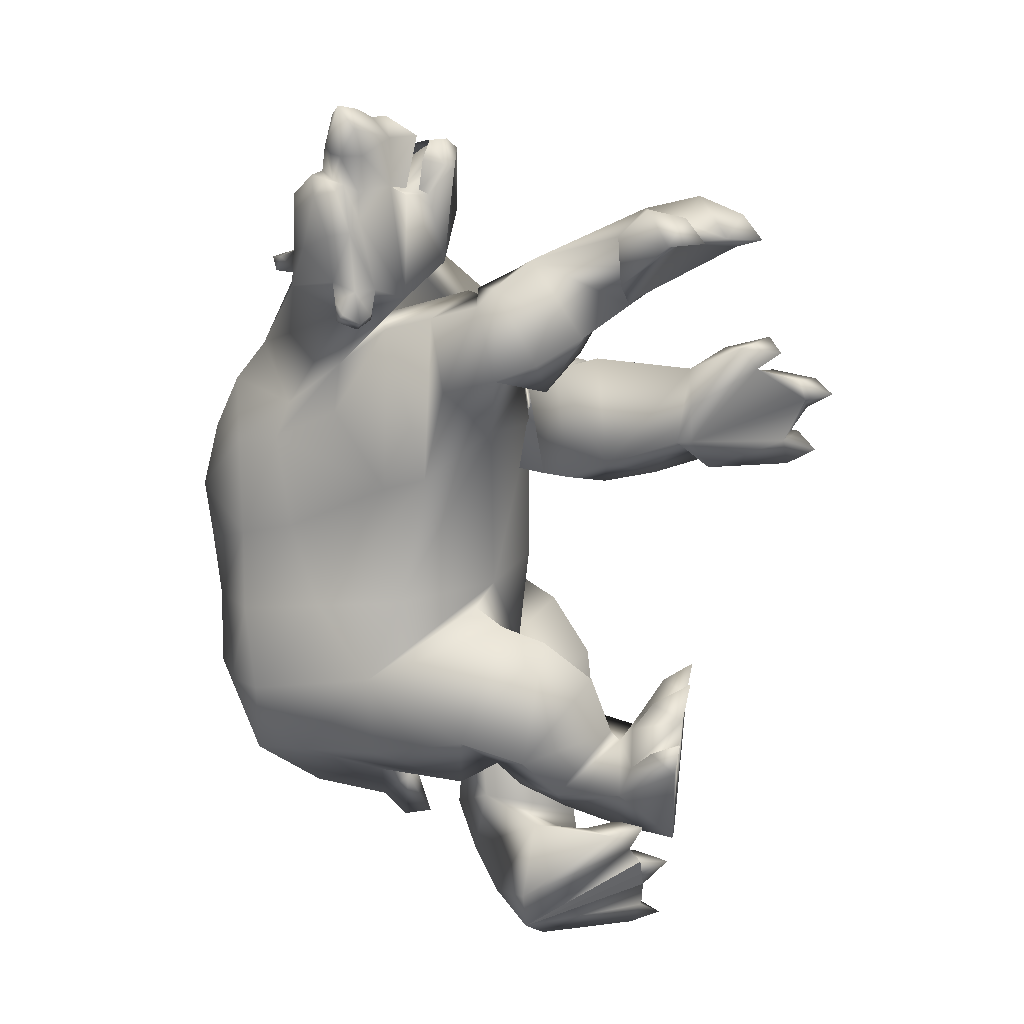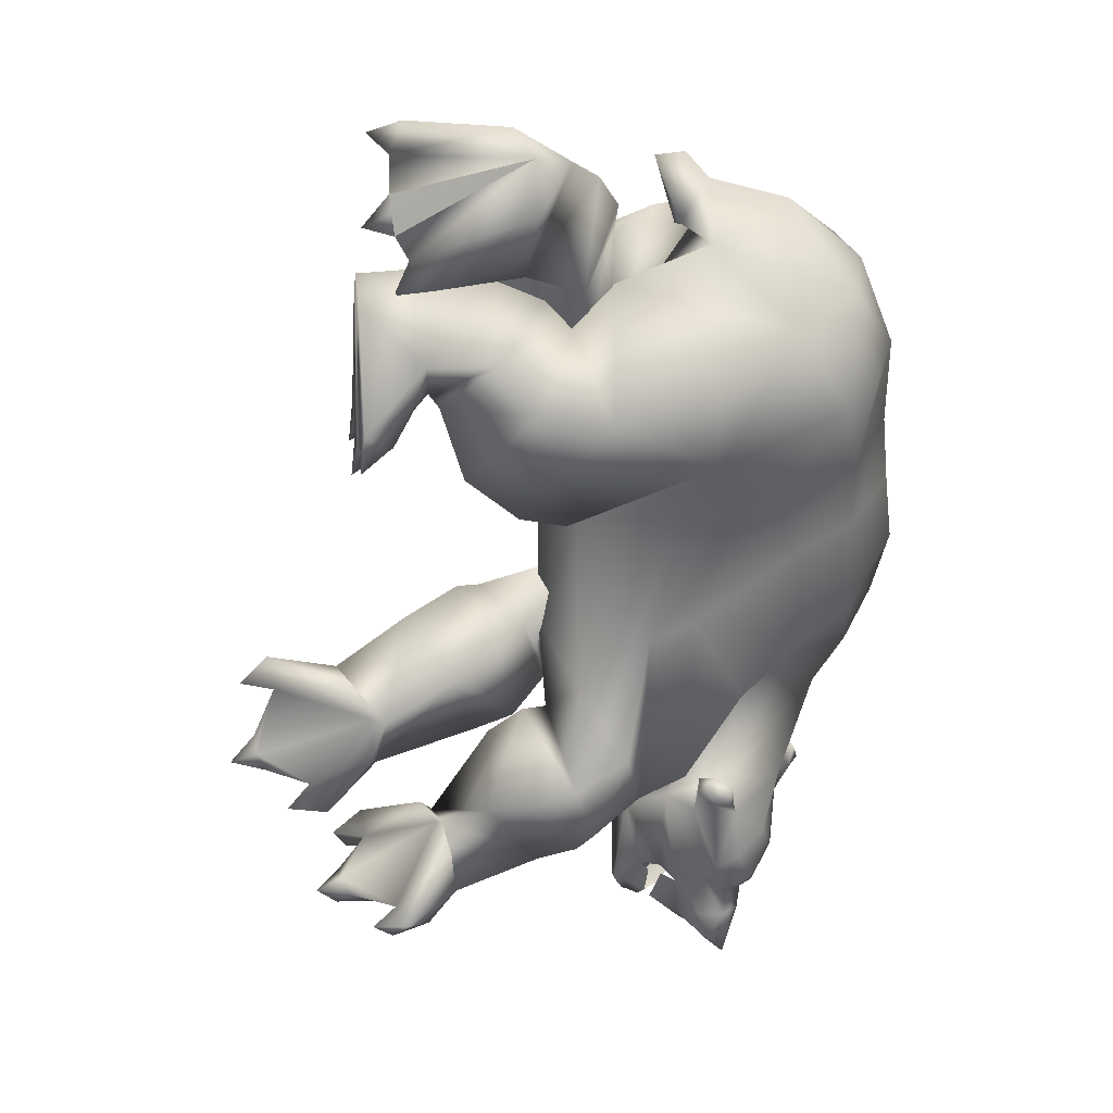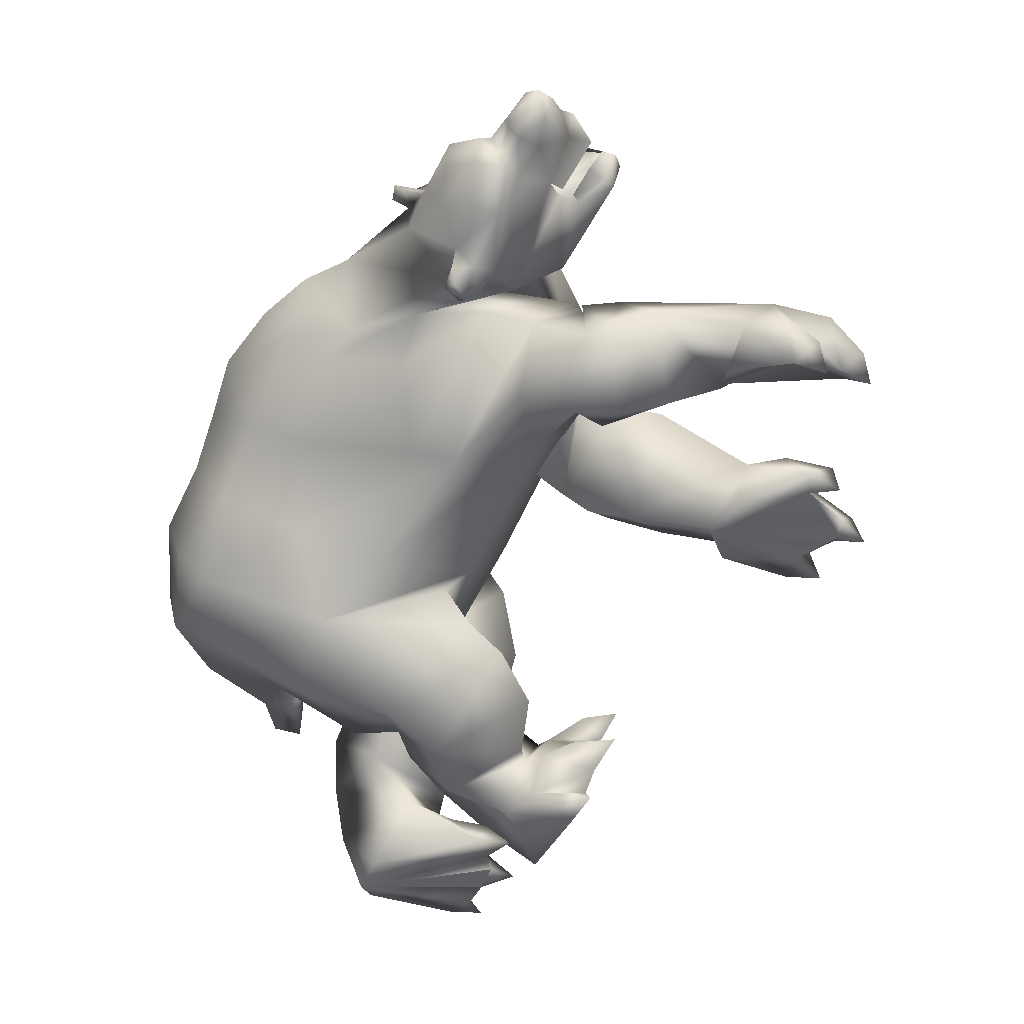
<metadata>
{"format":"obj","ext":"obj","renderer":"f3d","projection":"perspective","resolution":1024,"background":"white","views":[{"elev":-69.5,"azim":51.9,"up":"+Z"},{"elev":-62.8,"azim":-127.7,"up":"+Z"},{"elev":-63.5,"azim":27.7,"up":"+Z"}]}
</metadata>
<code>
o bear_mesh1_mesh1-geometry
v -0.09132 -0.3873 -0.08216
v -0.052 -0.4271 -0.1025
v -0.4661 -0.5889 -0.1358
v -0.1282 -0.3508 -0.06276
v 0.8267 -2.532 0.3434
v 0.8616 -2.524 0.4122
v 0.7788 -2.521 0.4479
v 0.9858 -2.656 0.2284
v 0.8304 -2.547 0.2542
v 0.7727 -2.565 0.3258
v 0.7419 -2.49 0.3951
v 0.7526 -2.49 0.1908
v 0.4925 -2.434 0.3734
v 0.3924 -2.361 0.5957
v 0.6468 -2.01 0.5923
v 0.2803 -2.24 0.6591
v 0.1456 -2.335 0.5727
v -0.1387 -2.141 0.5595
v -0.03885 -2.302 0.4062
v -0.1811 -2.162 0.3983
v -0.3271 -2.024 0.3956
v -0.2865 -1.965 0.6501
v -0.5296 -1.875 0.3994
v -0.4983 -1.825 0.621
v -0.4231 -1.722 0.7881
v -0.6479 -1.576 0.587
v -0.4806 -1.365 0.7193
v -0.5237 -1.212 0.5541
v -0.4125 -1.063 0.4709
v -0.00011 -1.208 0.1921
v -0.3112 -0.9918 0.3505
v -0.05928 -0.897 0.5454
v -0.1937 -1.166 0.7574
v -0.0448 -1.215 0.8053
v -0.1259 -1.759 0.7535
v -0.02453 -2.06 0.6283
v 0.1761 -1.93 0.6915
v 0.3501 -1.719 0.5981
v 0.7611 -1.629 0.5782
v 0.5604 -1.854 0.6391
v 0.8363 -1.94 0.6174
v 0.8729 -2.435 0.5354
v 0.768 -2.474 0.4483
v 0.7211 -2.503 0.4287
v 0.7392 -2.545 0.4356
v 0.7168 -2.546 0.3659
v 0.744 -2.581 0.3752
v 1.039 -2.616 0.2297
v 1.117 -2.635 0.1514
v 1.087 -2.655 0.14
v 0.9529 -2.619 0.1609
v 0.8989 -2.542 0.0895
v 0.8789 -2.41 0.04543
v 0.8191 -2.321 0.0607
v 0.4137 -2.262 0.2527
v 0.3285 -2.431 0.4086
v 0.1485 -2.385 0.424
v 0.201 -2.313 0.2768
v -0.04645 -2.115 0.2501
v -0.2276 -1.966 0.1605
v -0.4677 -1.846 0.1732
v -0.6294 -1.621 0.1932
v -0.6739 -1.632 0.4029
v -0.6899 -1.339 0.3794
v -0.4718 -1.219 0.2659
v -0.5932 -1.119 0.3864
v -0.4551 -1.118 0.3053
v -0.6135 -1.015 0.3855
v -0.5496 -0.9519 0.3893
v -0.4229 -1.128 0.3963
v -0.4651 -1.119 0.4831
v -0.4458 -1.169 0.3949
v -0.1957 -1.157 0.2554
v -0.08415 -1.122 0.2046
v 0.332 -1.269 0.4643
v 0.2152 -1.153 0.2447
v 0.4296 -1.3 0.4602
v 0.135 -1.346 0.7054
v 0.8984 -1.637 0.2988
v 0.6149 -1.58 0.4175
v 0.8064 -1.477 0.4059
v 1.101 -1.569 0.3579
v 0.9642 -1.712 0.2695
v 1.06 -1.513 0.3468
v 1.064 -1.672 0.133
v 0.778 -1.494 0.09199
v 0.8363 -1.443 0.01252
v 0.847 -1.29 0.2187
v 0.8066 -1.345 0.2345
v 0.8259 -1.587 0.3083
v 1.074 -1.846 0.3585
v 1.061 -2.147 0.5275
v 0.9621 -2.114 0.6165
v 1.066 -2.355 0.4706
v 1.192 -2.504 0.2929
v 1.176 -2.584 0.2715
v 1.116 -2.616 0.1977
v 1.19 -2.676 0.1157
v 1.123 -2.596 0.106
v 1.116 -2.615 0.08937
v 1.141 -2.564 0.05828
v 1.115 -2.572 0.03341
v 1.049 -2.466 -0.01876
v 1.089 -2.464 0.03517
v 0.9433 -2.292 0.03498
v 0.9723 -2.198 0.06606
v 1.22 -2.445 0.09085
v 1.221 -2.385 0.1293
v 1.119 -2.161 0.1613
v 0.8398 -2.215 0.2124
v 0.9979 -2.185 0.3868
v 0.9703 -1.727 0.1173
v 1.091 -2.044 0.1683
v 0.8642 -2.191 0.0238
v 0.9894 -2.108 -0.02205
v 0.5491 -1.798 0.003733
v 0.8545 -1.953 -0.1405
v 0.8064 -1.73 -0.003879
v 0.174 -1.613 -0.0317
v 0.3787 -1.386 0.09223
v 1.045 -2.139 0.5023
v 1.234 -2.207 0.3501
v 1.341 -2.3 0.2319
v 1.411 -2.339 0.2653
v 1.335 -2.354 0.3054
v 1.366 -2.41 0.3085
v 1.24 -2.447 0.3162
v 1.201 -2.402 0.2174
v 1.138 -2.478 0.1985
v 1.33 -2.534 0.1327
v 1.294 -2.574 0.1671
v 1.307 -2.603 0.222
v 1.345 -2.615 0.149
v 1.344 -2.668 0.1079
v 1.303 -2.641 0.03818
v 1.251 -2.571 0.05178
v 1.24 -2.401 0.1168
v 1.375 -2.467 0.2054
v 1.369 -2.579 0.1823
v 1.354 -2.527 0.2828
v 1.192 -2.553 0.3132
v 1.217 -2.67 0.1795
v 1.278 -2.715 0.134
v 1.325 -2.721 0.06205
v 1.19 -2.651 0.08083
v 1.207 -2.626 0.05072
v 1.15 -2.514 0.06578
v 1.262 -2.332 0.1444
v 1.377 -2.319 0.1813
v 1.42 -2.386 0.2313
v 1.409 -2.398 0.2221
v 1.35 -2.419 0.2812
v 1.337 -2.393 0.2196
v 1.359 -2.347 0.1789
v 1.39 -2.428 0.201
v 1.337 -2.412 0.147
v 1.259 -2.367 0.1303
v 1.328 -2.47 0.2343
v 1.241 -2.47 0.2841
v 1.115 -2.191 0.3553
v 0.9973 -1.865 -0.2181
v 1.001 -1.661 0.07106
v 1.113 -2.013 0.1213
v 1.132 -2.035 -0.1344
v 1.204 -2.029 -0.1216
v 1.114 -1.794 -0.2125
v 1.251 -1.723 -0.1392
v 1.158 -1.645 0.1287
v 1.23 -1.97 0.1763
v 1.119 -2.028 0.1465
v 1.335 -1.984 -0.05873
v 1.409 -1.662 -0.06609
v 1.561 -1.832 -0.1118
v 1.451 -1.735 -0.1318
v 1.431 -1.656 -0.04285
v 1.673 -1.688 -0.1962
v 1.753 -1.528 -0.08895
v 1.761 -1.575 -0.1325
v 1.82 -1.487 -0.1193
v 1.841 -1.573 -0.08135
v 1.772 -1.523 -0.03019
v 1.796 -1.699 -0.01657
v 1.721 -1.695 -0.1127
v 1.657 -1.792 0.05153
v 1.686 -1.822 -0.1506
v 1.523 -1.694 0.1764
v 1.699 -1.67 0.1619
v 1.67 -1.519 0.1838
v 1.783 -1.551 0.1401
v 1.689 -1.556 0.08929
v 1.726 -1.622 0.04596
v 1.464 -1.612 0.06814
v 1.749 -1.474 0.1064
v 1.654 -1.73 -0.2867
v 1.745 -1.733 -0.2291
v 1.727 -1.648 -0.2758
v 0.4632 -1.305 0.3225
v 0.2928 -1.393 0.03144
v -0.06621 -1.551 -0.1327
v 0.3454 -1.324 -0.127
v -0.01811 -1.209 -0.2443
v 0.3963 -1.193 -0.1621
v 0.06073 -1.017 -0.2774
v 0.3916 -0.9966 -0.1673
v 0.2719 -0.8177 -0.1258
v 0.02754 -0.8511 -0.2374
v 0.261 -0.7692 -0.1146
v 0.153 -0.6922 -0.2487
v 0.2597 -0.7305 -0.2625
v 0.369 -0.6521 -0.3851
v 0.129 -0.4485 -0.2194
v 0.433 -0.6802 -0.3103
v 0.1019 -0.4074 -0.09033
v 0.4742 -0.6901 -0.216
v 0.4906 -0.6914 -0.1632
v 0.5077 -0.6926 -0.1064
v 0.501 -0.6786 -0.03358
v 0.1756 -0.4428 0.02604
v 0.4794 -0.6494 0.06698
v 0.2629 -0.6771 0.1085
v -0.008555 -0.5502 -0.05044
v -0.08323 -0.7282 -0.00354
v -0.1181 -0.8892 0.01519
v 0.1742 -0.8372 0.1786
v -0.1007 -0.9976 0.005967
v -0.2608 -1.028 0.07841
v 0.1161 -1.201 0.2405
v -0.4741 -1.53 0.0418
v -0.3835 -1.792 0.02648
v -0.2661 -1.385 -0.1335
v -0.03667 -1.795 0.071
v 0.4349 -1.874 0.03583
v 0.5434 -2.154 0.04396
v 0.6275 -2.214 0.228
v 0.854 -2.243 0.05272
v 0.8107 -2.262 0.01669
v 0.8754 -2.255 0.007939
v 0.897 -2.336 0.03778
v 0.9892 -2.51 0.02057
v 1.052 -2.613 0.07448
v 0.8431 -2.369 0.004481
v 0.8349 -2.331 -0.03646
v 0.7965 -2.329 -0.004004
v 0.8403 -2.268 -0.02326
v 0.3177 -2.234 0.1713
v 0.1032 -2.017 0.1644
v 0.1997 -1.007 0.1845
v 0.333 -0.7366 0.006385
v 0.3196 -0.766 -0.1237
v 0.364 -0.7396 -0.3374
v 0.46 -0.7061 -0.3919
v 0.4402 -0.7821 -0.1533
v 0.5728 -0.735 -0.1646
v 0.4715 -0.7481 0.02445
v 0.5742 -0.7076 0.03326
v 1.08 -1.448 0.3701
v 1.179 -1.345 0.2969
v 1.179 -1.595 0.112
v 0.9687 -1.397 -0.07811
v 0.9918 -1.204 0.1317
v 1.381 -1.212 0.0365
v 1.365 -1.381 -0.04646
v 1.48 -1.335 -0.02362
v 1.533 -1.331 -0.1705
v 1.292 -1.329 -0.1617
v 1.178 -1.291 -0.1608
v 1.201 -1.108 0.022
v 1.331 -1.061 0.1058
v 1.417 -1.075 0.008888
v 1.508 -1.154 0.03721
v 1.492 -1.212 -0.05199
v 1.506 -1.24 -0.132
v 1.601 -1.266 -0.08882
v 1.595 -1.228 -0.1725
v 1.204 -1.252 -0.1431
v 1.521 -1.058 -0.1256
v 1.359 -0.9937 -0.02404
v 1.497 -1.025 -0.07799
v 1.581 -1.057 -0.05079
v 1.555 -1.11 -0.1181
v 1.587 -1.008 -0.1337
v 1.399 -0.9554 0.05202
v 1.4 -0.8987 -0.03266
v 1.301 -0.9226 0.01852
v 1.161 -1.143 -0.09533
v 0.3545 -1.107 0.4199
v 0.306 -0.9243 0.3078
v -0.105 -1.057 0.06174
v 0.09478 -0.7161 0.164
v -0.1124 -0.6592 0.08232
v -0.1353 -0.7247 0.4133
v -0.2714 -0.6553 0.2983
v -0.4018 -0.933 0.2589
v -0.2108 -0.9581 -0.009869
v -0.4599 -0.8162 0.1527
v -0.3367 -0.4935 0.08263
v -0.1686 -0.5973 0.06277
v -0.1686 -0.7833 -0.07858
v -0.4838 -0.7023 0.009443
v -0.3573 -0.6872 -0.1941
v -0.4811 -0.5016 -0.06728
v -0.2958 -0.265 0.002706
v -0.2857 -0.4237 0.07846
v -0.1602 -0.5116 0.04828
v -0.1039 -0.6202 -0.016
v -0.0123 -0.5912 -0.1681
v -0.02763 -0.4953 -0.1257
v 0.01163 -0.5658 -0.06475
v 0.07444 -0.5181 -0.1418
v -0.2066 -0.292 -0.02964
v -0.0792 -0.4241 0.0202
v -0.006835 -0.3449 -0.07169
v -0.2391 -0.3066 0.06244
v -0.2076 -0.2094 0.008148
f 1 2 3
f 4 1 3
f 5 6 7
f 5 8 6
f 5 9 8
f 9 5 10
f 11 9 10
f 11 12 9
f 11 13 12
f 11 14 13
f 15 14 11
f 16 14 15
f 16 17 14
f 18 17 16
f 17 18 19
f 18 20 19
f 18 21 20
f 22 21 18
f 22 23 21
f 22 24 23
f 25 24 22
f 25 26 24
f 27 26 25
f 26 27 28
f 29 28 27
f 28 29 30
f 29 31 30
f 29 32 31
f 29 33 32
f 29 27 33
f 27 34 33
f 27 25 34
f 34 25 35
f 25 22 35
f 35 22 36
f 22 18 36
f 36 18 16
f 37 36 16
f 37 35 36
f 35 37 38
f 38 37 39
f 37 40 39
f 37 16 40
f 16 15 40
f 40 15 39
f 15 41 39
f 41 15 42
f 15 11 42
f 11 6 42
f 43 6 11
f 43 7 6
f 44 7 43
f 44 45 7
f 45 44 46
f 46 44 11
f 44 43 11
f 11 10 46
f 47 46 10
f 45 46 47
f 47 5 45
f 10 5 47
f 45 5 7
f 42 6 48
f 6 8 48
f 8 49 48
f 8 50 49
f 8 51 50
f 8 9 51
f 9 52 51
f 9 12 52
f 12 53 52
f 12 54 53
f 12 13 54
f 13 55 54
f 13 56 55
f 14 56 13
f 14 17 56
f 17 57 56
f 17 19 57
f 57 19 58
f 19 59 58
f 20 59 19
f 21 59 20
f 21 60 59
f 21 23 60
f 23 61 60
f 23 62 61
f 63 62 23
f 64 62 63
f 64 65 62
f 66 65 64
f 66 67 65
f 68 67 66
f 69 67 68
f 69 70 67
f 71 70 69
f 72 70 71
f 72 67 70
f 72 65 67
f 65 72 73
f 28 73 72
f 28 30 73
f 73 30 74
f 75 74 30
f 74 75 76
f 75 77 76
f 34 77 75
f 34 78 77
f 34 35 78
f 78 35 38
f 78 38 79
f 38 80 79
f 80 38 81
f 38 39 81
f 81 39 82
f 82 39 41
f 83 82 41
f 83 84 82
f 84 83 85
f 86 85 83
f 86 87 85
f 87 86 88
f 86 89 88
f 86 80 89
f 80 86 79
f 86 83 79
f 79 83 90
f 90 83 91
f 83 92 91
f 83 93 92
f 83 41 93
f 41 94 93
f 41 42 94
f 42 95 94
f 42 96 95
f 42 48 96
f 48 97 96
f 48 49 97
f 97 49 98
f 49 99 98
f 100 99 49
f 100 101 99
f 102 101 100
f 103 101 102
f 103 104 101
f 105 104 103
f 106 104 105
f 106 107 104
f 106 108 107
f 106 109 108
f 110 109 106
f 109 110 111
f 111 110 112
f 112 110 113
f 114 113 110
f 114 115 113
f 116 115 114
f 116 117 115
f 116 118 117
f 119 118 116
f 120 118 119
f 90 118 120
f 90 112 118
f 90 91 112
f 92 112 91
f 92 111 112
f 121 111 92
f 121 109 111
f 122 109 121
f 122 123 109
f 122 124 123
f 122 125 124
f 94 125 122
f 94 126 125
f 94 127 126
f 94 95 127
f 95 128 127
f 129 128 95
f 129 108 128
f 129 107 108
f 129 130 107
f 129 131 130
f 132 131 129
f 132 133 131
f 134 133 132
f 134 130 133
f 135 130 134
f 136 130 135
f 107 130 136
f 137 130 107
f 137 138 130
f 130 138 139
f 133 130 139
f 131 133 130
f 133 139 132
f 132 139 140
f 141 132 140
f 141 96 132
f 96 132 129
f 96 142 132
f 97 142 96
f 97 98 142
f 98 143 142
f 143 98 144
f 98 145 144
f 98 99 145
f 99 146 145
f 99 101 146
f 147 146 101
f 147 136 146
f 147 107 136
f 104 107 147
f 104 147 101
f 146 136 135
f 144 146 135
f 144 145 146
f 144 135 134
f 144 134 143
f 143 134 132
f 142 143 132
f 96 129 95
f 108 148 128
f 109 148 108
f 109 149 148
f 123 149 109
f 124 149 123
f 124 150 149
f 126 150 124
f 126 151 150
f 152 151 126
f 152 153 151
f 128 153 152
f 128 154 153
f 128 148 154
f 148 149 154
f 154 149 151
f 151 149 150
f 153 154 151
f 155 154 151
f 156 154 155
f 157 154 156
f 148 154 157
f 155 151 152
f 158 155 152
f 159 158 152
f 127 159 152
f 128 152 127
f 127 152 126
f 126 124 125
f 94 122 160
f 121 94 122
f 94 121 93
f 93 121 92
f 122 109 160
f 118 112 161
f 112 162 161
f 162 112 163
f 112 113 163
f 115 163 113
f 115 164 163
f 117 164 115
f 161 164 117
f 161 165 164
f 161 166 165
f 162 166 161
f 162 167 166
f 162 168 167
f 162 169 168
f 162 170 169
f 162 163 170
f 170 163 164
f 170 164 165
f 170 165 169
f 169 165 171
f 167 171 165
f 172 171 167
f 172 173 171
f 172 174 173
f 175 174 172
f 175 176 174
f 177 176 175
f 177 178 176
f 178 179 180
f 181 180 179
f 182 180 181
f 182 178 180
f 182 183 178
f 184 183 182
f 184 185 183
f 184 173 185
f 171 173 184
f 169 171 184
f 169 184 186
f 187 186 184
f 186 187 188
f 187 189 188
f 187 190 189
f 187 191 190
f 187 184 191
f 191 184 182
f 191 182 181
f 190 191 181
f 190 181 177
f 190 177 175
f 190 175 192
f 192 175 172
f 186 192 172
f 192 186 188
f 188 190 192
f 188 189 193
f 190 193 189
f 186 172 167
f 186 167 168
f 168 169 186
f 173 194 185
f 174 194 173
f 176 194 174
f 176 195 196
f 185 195 176
f 185 194 195
f 194 196 195
f 185 176 183
f 183 176 178
f 166 167 165
f 117 118 161
f 197 90 120
f 77 90 197
f 77 79 90
f 77 78 79
f 77 197 76
f 197 120 76
f 76 120 198
f 199 198 120
f 199 200 198
f 201 200 199
f 201 202 200
f 203 202 201
f 203 204 202
f 203 205 204
f 206 205 203
f 206 207 205
f 208 207 206
f 207 208 209
f 208 210 209
f 211 210 208
f 211 212 210
f 213 212 211
f 213 214 212
f 213 215 214
f 213 216 215
f 213 217 216
f 218 217 213
f 218 219 217
f 218 220 219
f 221 220 218
f 221 222 220
f 222 221 208
f 221 211 208
f 221 213 211
f 213 221 218
f 206 222 208
f 223 222 206
f 222 223 224
f 223 225 224
f 225 223 206
f 225 206 203
f 201 225 203
f 226 225 201
f 226 227 225
f 226 65 227
f 228 65 226
f 62 65 228
f 228 229 62
f 228 199 229
f 230 199 228
f 201 199 230
f 230 226 201
f 228 226 230
f 199 231 229
f 199 119 231
f 199 120 119
f 119 116 231
f 231 116 232
f 116 114 232
f 232 114 233
f 233 114 234
f 234 114 110
f 110 106 234
f 234 106 54
f 54 106 105
f 235 54 105
f 54 235 236
f 236 235 237
f 105 237 235
f 237 105 238
f 238 105 103
f 238 103 53
f 239 53 103
f 52 53 239
f 240 52 239
f 51 52 240
f 51 240 50
f 240 100 50
f 240 102 100
f 240 239 102
f 102 239 103
f 50 100 49
f 241 238 53
f 241 242 238
f 241 243 242
f 243 241 54
f 53 54 241
f 243 54 236
f 236 244 243
f 236 237 244
f 244 237 238
f 242 244 238
f 244 242 243
f 234 54 55
f 245 234 55
f 245 233 234
f 232 233 245
f 246 232 245
f 246 231 232
f 231 246 60
f 60 246 59
f 59 246 245
f 59 245 58
f 58 245 55
f 56 58 55
f 57 58 56
f 229 231 60
f 61 229 60
f 62 229 61
f 65 73 227
f 73 74 227
f 74 198 227
f 76 198 74
f 227 198 200
f 227 200 202
f 227 202 247
f 247 202 204
f 247 204 205
f 224 247 205
f 225 247 224
f 225 227 247
f 224 205 207
f 224 207 220
f 220 207 248
f 248 207 249
f 207 209 249
f 249 209 214
f 209 212 214
f 209 250 212
f 209 210 250
f 210 251 250
f 250 251 212
f 249 214 252
f 214 253 252
f 252 253 216
f 249 252 216
f 249 216 248
f 248 216 217
f 248 217 254
f 217 255 254
f 219 254 255
f 248 254 219
f 220 248 219
f 222 224 220
f 80 81 89
f 81 84 89
f 81 82 84
f 89 84 256
f 84 85 256
f 85 257 256
f 85 258 257
f 85 259 258
f 85 87 259
f 87 88 259
f 259 88 260
f 88 257 260
f 256 257 88
f 256 88 89
f 257 261 260
f 262 261 257
f 261 262 263
f 262 264 263
f 262 265 264
f 262 266 265
f 259 266 262
f 259 260 266
f 266 260 267
f 260 261 267
f 267 261 268
f 268 261 269
f 269 261 270
f 261 271 270
f 261 263 271
f 263 272 271
f 263 273 272
f 263 264 273
f 264 274 273
f 273 274 272
f 265 272 264
f 275 272 265
f 275 276 272
f 277 276 275
f 277 278 276
f 269 278 277
f 270 278 269
f 270 279 278
f 270 280 279
f 271 280 270
f 272 280 271
f 276 280 272
f 279 281 278
f 280 281 279
f 268 269 277
f 268 277 282
f 277 283 282
f 282 283 284
f 268 282 284
f 267 268 284
f 285 267 284
f 266 267 285
f 285 275 266
f 285 277 275
f 284 277 285
f 266 275 265
f 258 259 262
f 258 262 257
f 34 75 286
f 30 286 75
f 30 287 286
f 288 287 30
f 288 289 287
f 290 289 288
f 290 291 289
f 292 291 290
f 31 291 292
f 31 32 291
f 291 32 287
f 32 286 287
f 32 34 286
f 33 34 32
f 291 287 289
f 293 31 292
f 293 294 31
f 293 295 294
f 295 293 292
f 295 292 296
f 292 297 296
f 292 290 297
f 297 290 294
f 290 288 294
f 31 294 288
f 31 288 30
f 294 298 297
f 295 298 294
f 299 298 295
f 299 300 298
f 299 3 300
f 299 301 3
f 299 296 301
f 299 295 296
f 301 296 302
f 296 303 302
f 303 296 297
f 303 297 304
f 304 297 305
f 297 298 305
f 298 306 305
f 300 306 298
f 307 306 300
f 307 308 309
f 305 308 307
f 305 306 308
f 306 309 308
f 305 307 2
f 2 307 3
f 307 300 3
f 310 4 3
f 303 4 310
f 304 4 303
f 304 311 4
f 304 2 311
f 304 305 2
f 311 2 312
f 4 311 312
f 303 310 313
f 313 310 314
f 302 310 301
f 310 3 301
f 302 313 314
f 303 313 302
f 28 72 71
f 66 28 71
f 64 28 66
f 26 28 64
f 26 64 63
f 26 63 23
f 24 26 23
f 68 66 71
f 69 68 71
f 179 178 177
f 181 179 177
f 188 193 190
f 176 196 194
f 212 251 210
f 215 253 214
f 216 253 215
f 219 255 217
f 272 274 264
f 276 281 280
f 278 281 276
f 284 283 277
f 307 309 306
f 1 312 2
f 312 1 4
f 314 310 302

</code>
